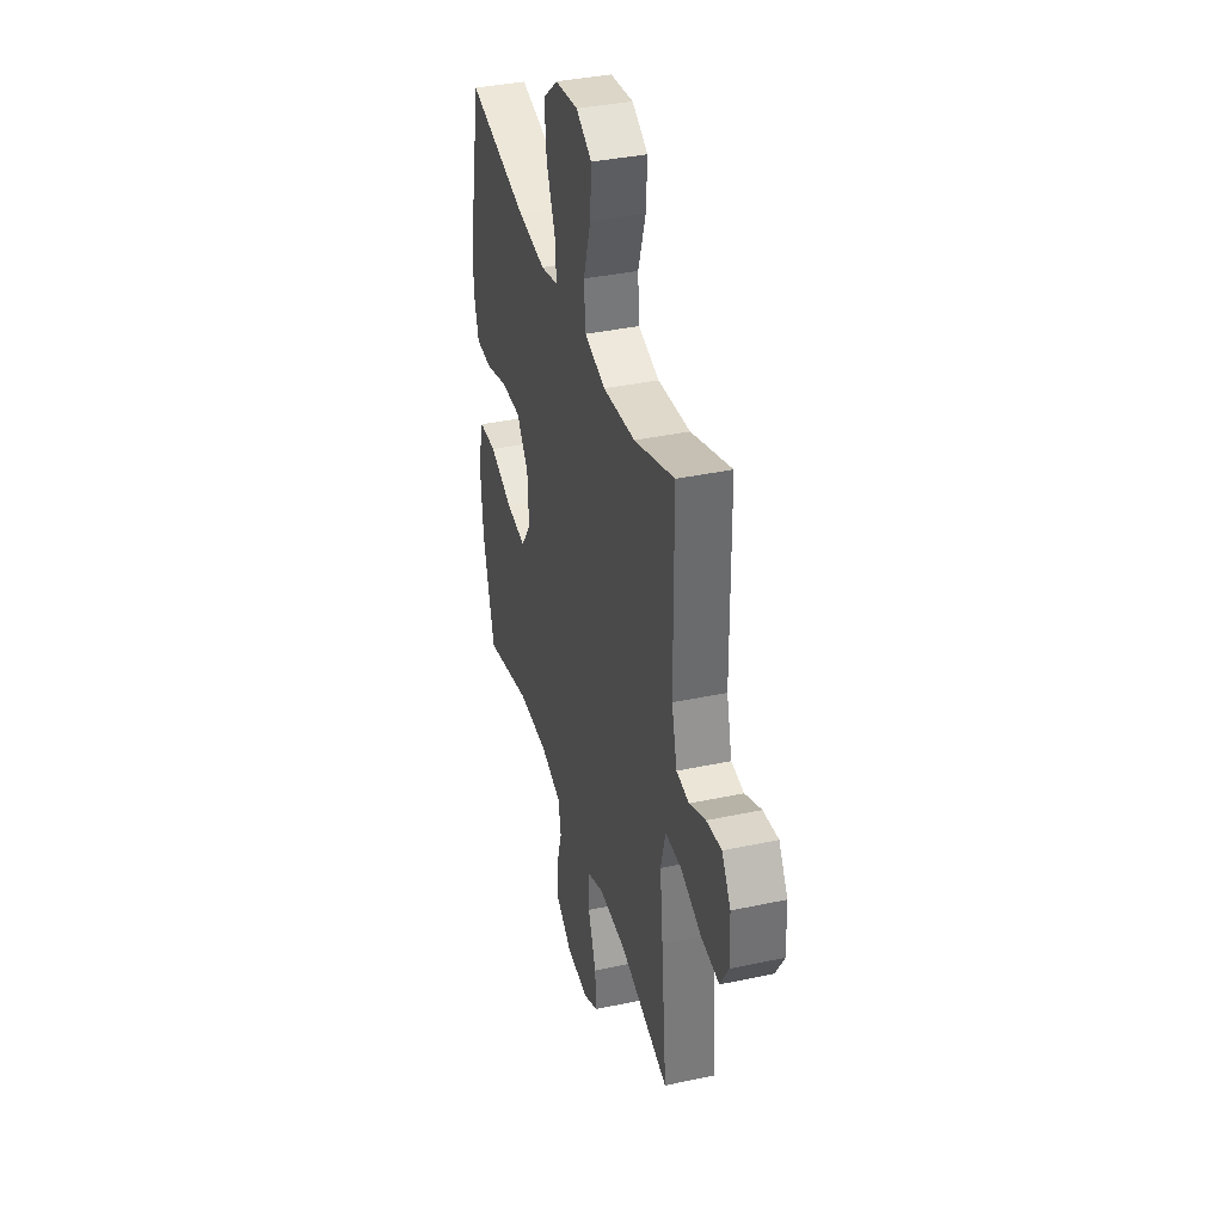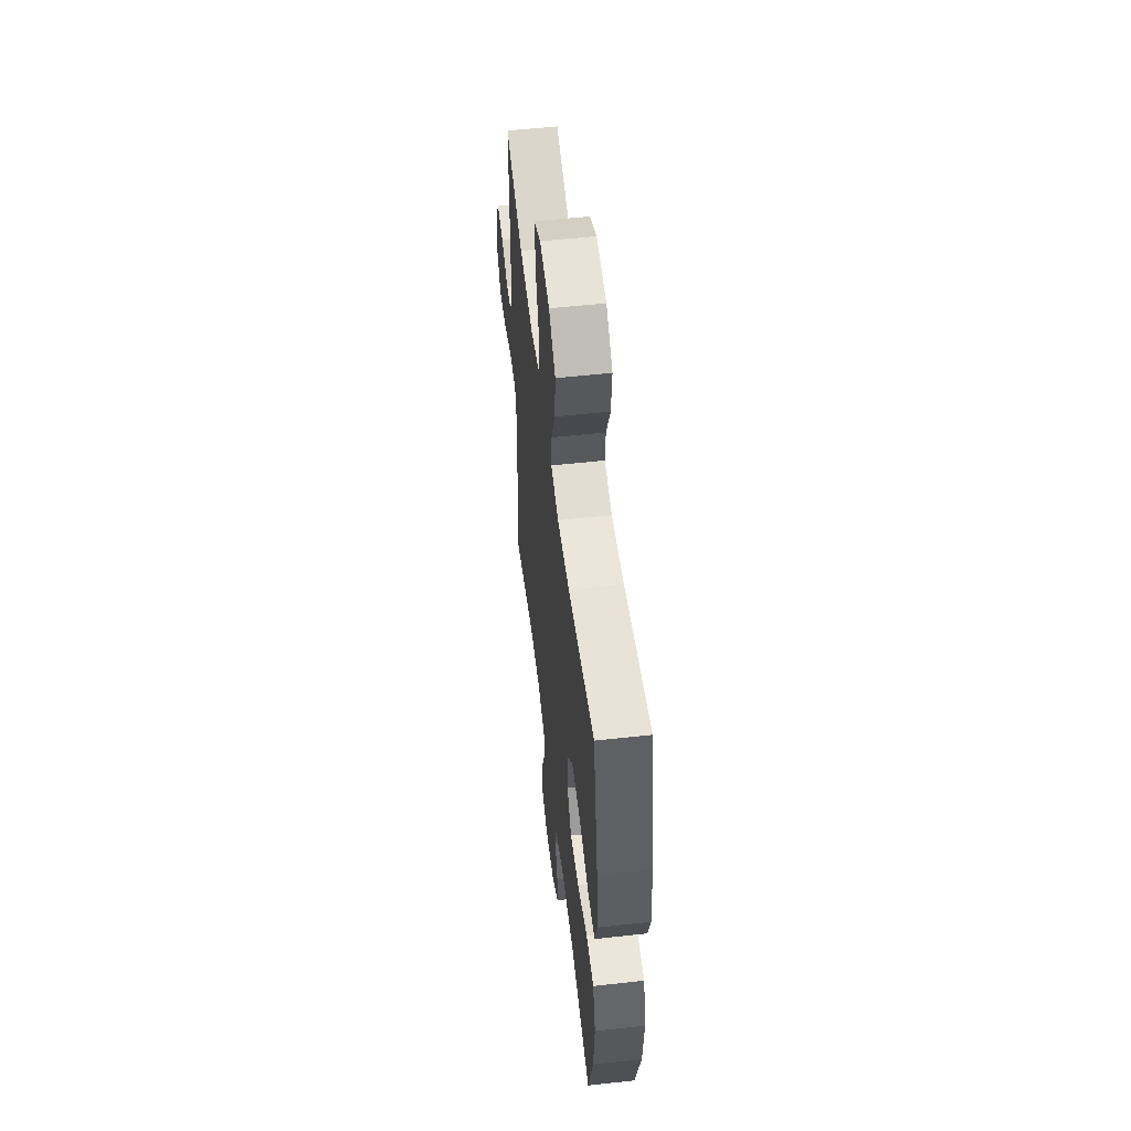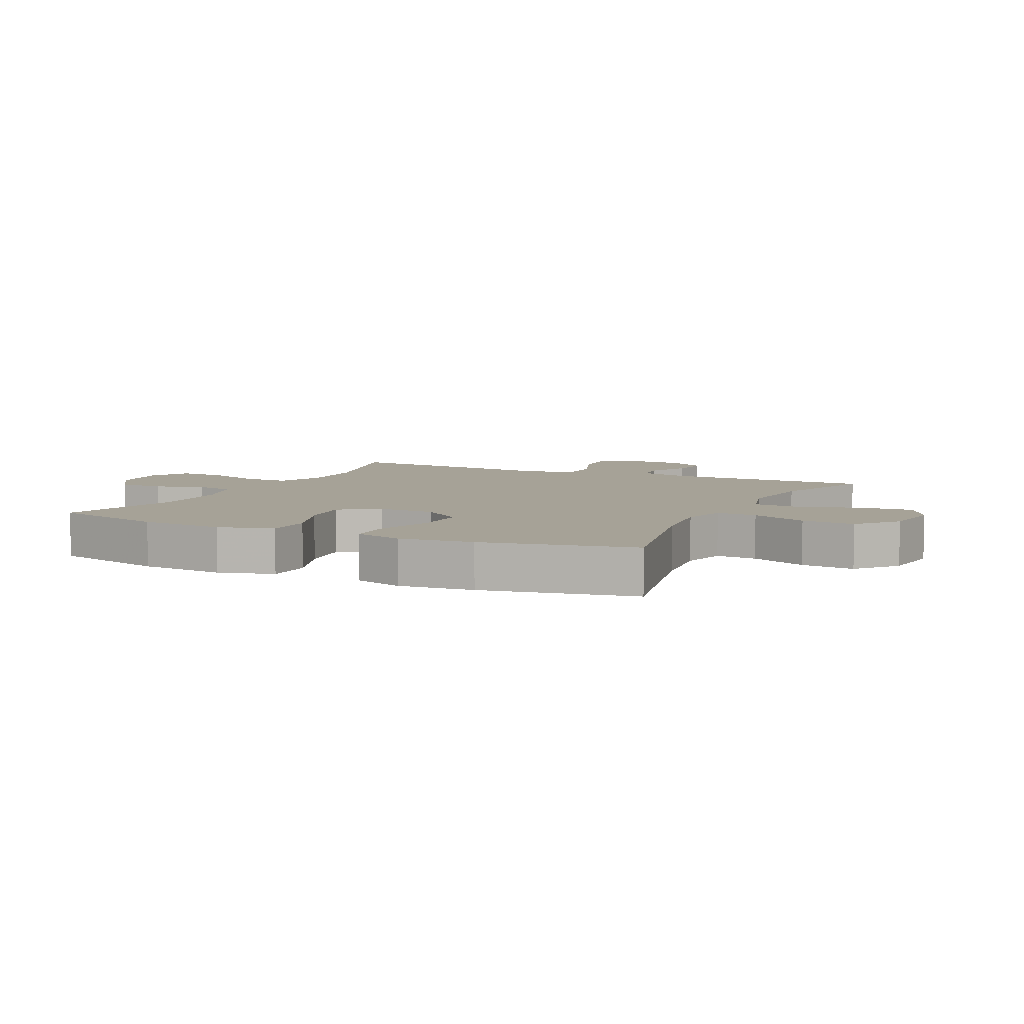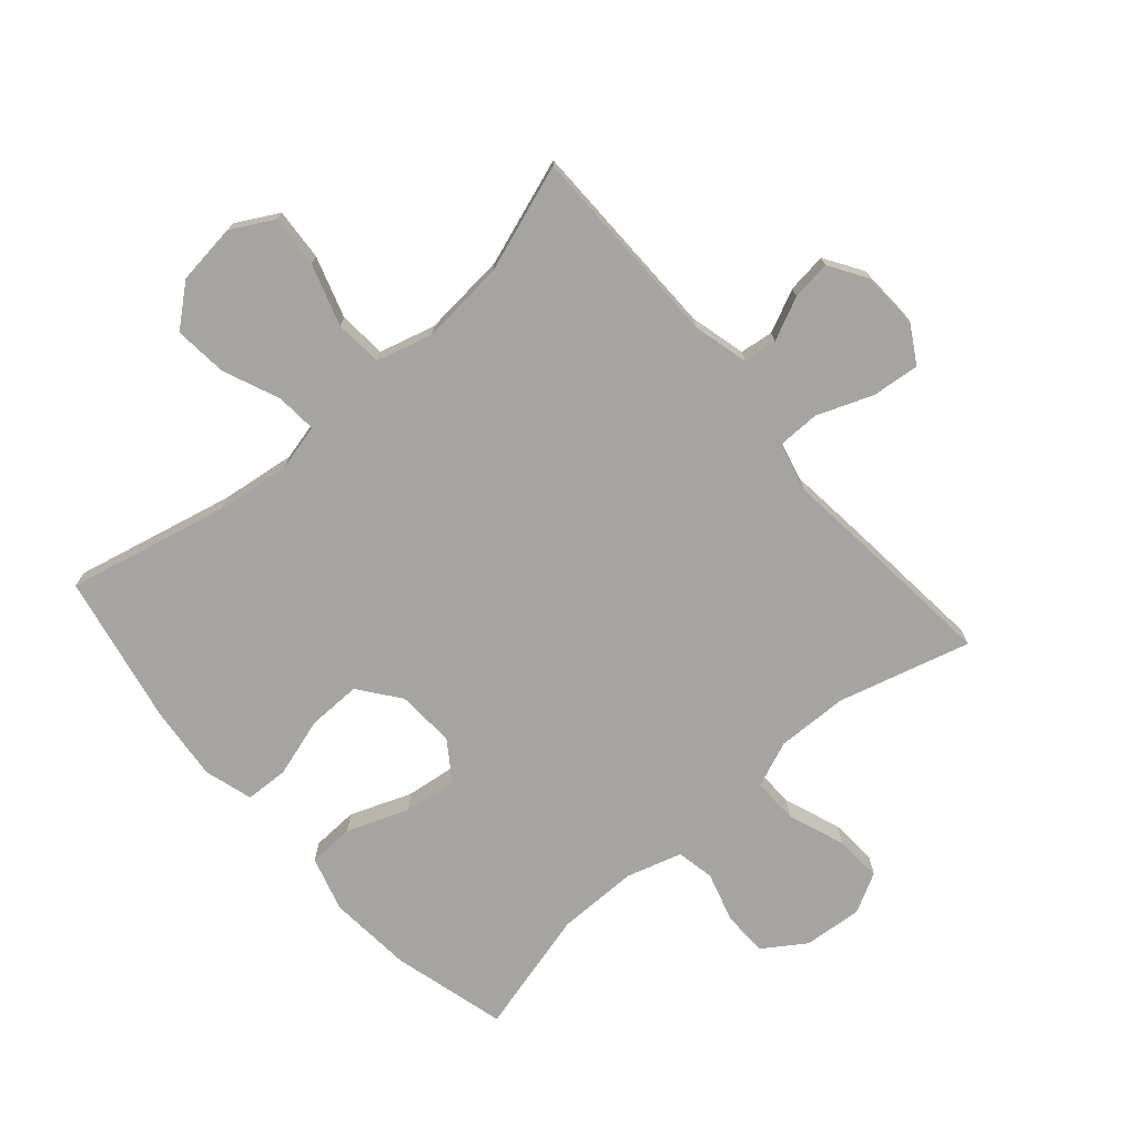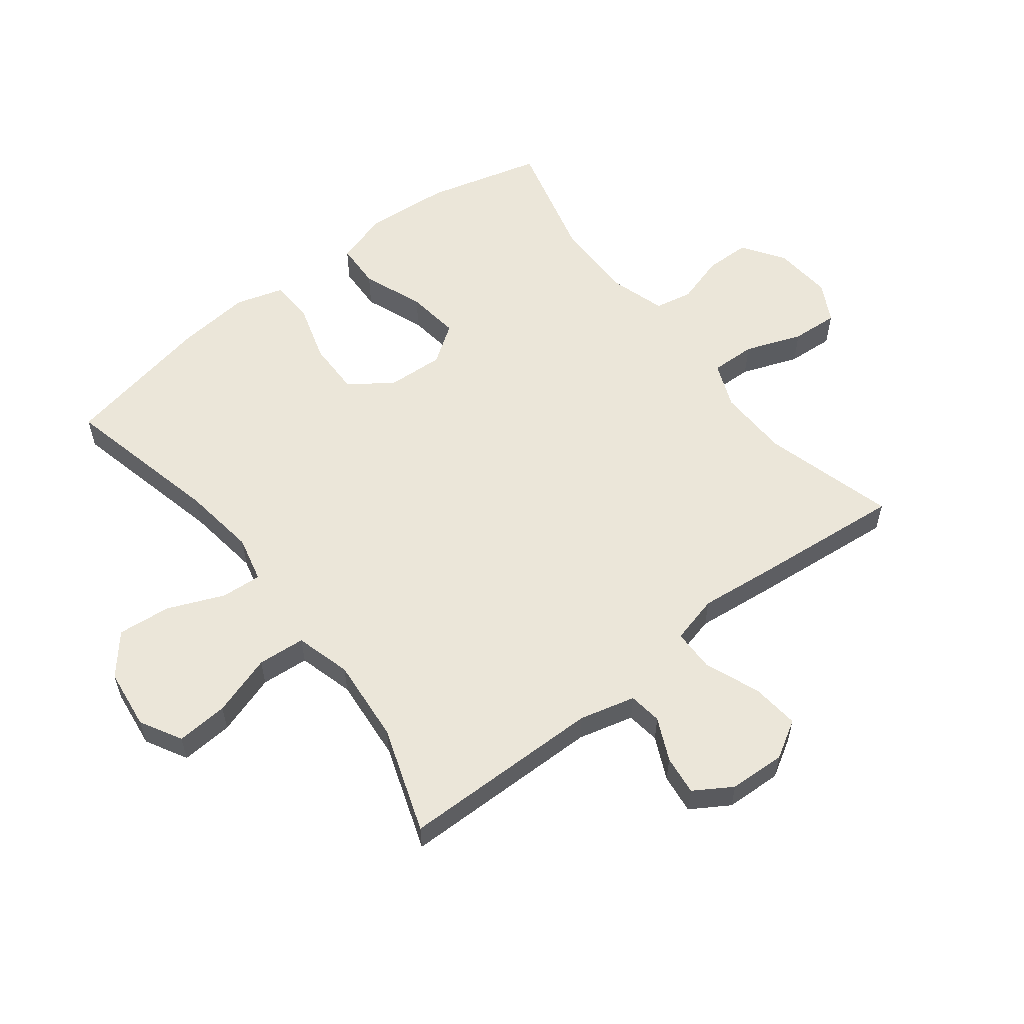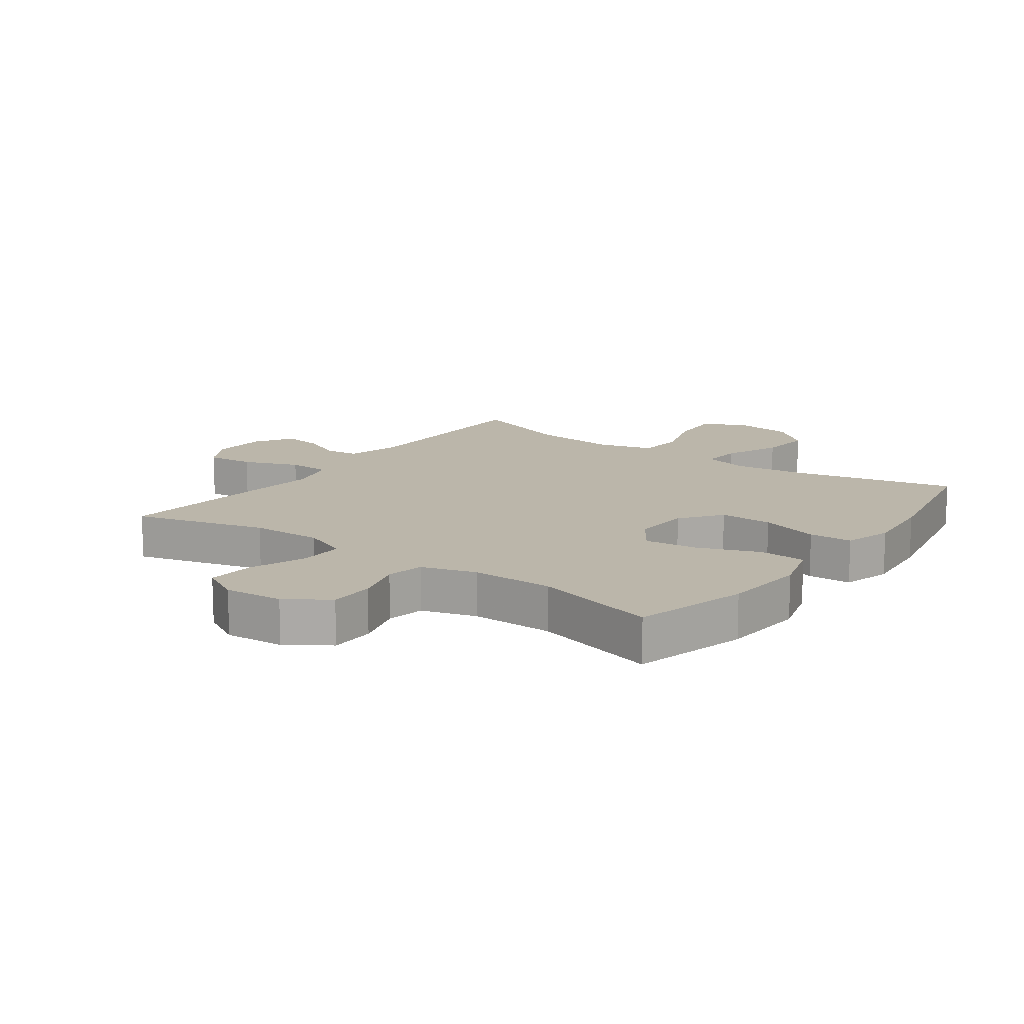
<metadata>
{"format":"obj","ext":"obj","renderer":"f3d","projection":"perspective","resolution":1024,"background":"white","views":[{"elev":37.5,"azim":74.7,"up":"+Z"},{"elev":55.2,"azim":-96.6,"up":"+Z"},{"elev":6.5,"azim":-64.2,"up":"+Y"},{"elev":-73.5,"azim":41.1,"up":"+Y"},{"elev":57.3,"azim":52.3,"up":"+Y"},{"elev":14.0,"azim":-143.9,"up":"+Y"}]}
</metadata>
<code>
v -0.5 0.07 0.5
v -0.241 0.07 0.44
v -0.121 0.07 0.424
v -0.046 0.07 0.442
v -0.051 0.07 0.508
v -0.089 0.07 0.599
v -0.097 0.07 0.685
v -0.032 0.07 0.739
v 0.066 0.07 0.751
v 0.133 0.07 0.714
v 0.127 0.07 0.63
v 0.095 0.07 0.531
v 0.101 0.07 0.454
v 0.191 0.07 0.429
v 0.328 0.07 0.441
v 0.5 0.07 0.5
v 0.503 0.07 0.173
v 0.526 0.07 0.083
v 0.58 0.07 0.076
v 0.649 0.07 0.108
v 0.713 0.07 0.116
v 0.751 0.07 0.055
v 0.755 0.07 -0.036
v 0.719 0.07 -0.097
v 0.642 0.07 -0.089
v 0.552 0.07 -0.054
v 0.484 0.07 -0.055
v 0.464 0.07 -0.133
v 0.477 0.07 -0.256
v 0.5 0.07 -0.5
v 0.287 0.07 -0.441
v 0.171 0.07 -0.438
v 0.097 0.07 -0.468
v 0.099 0.07 -0.541
v 0.133 0.07 -0.633
v 0.138 0.07 -0.709
v 0.074 0.07 -0.743
v -0.021 0.07 -0.735
v -0.089 0.07 -0.689
v -0.09 0.07 -0.616
v -0.066 0.07 -0.536
v -0.078 0.07 -0.475
v -0.167 0.07 -0.448
v -0.299 0.07 -0.448
v -0.5 0.07 -0.5
v -0.549 0.07 -0.315
v -0.56 0.07 -0.179
v -0.534 0.07 -0.091
v -0.459 0.07 -0.088
v -0.36 0.07 -0.126
v -0.274 0.07 -0.137
v -0.231 0.07 -0.075
v -0.236 0.07 0.019
v -0.286 0.07 0.085
v -0.372 0.07 0.084
v -0.468 0.07 0.055
v -0.538 0.07 0.058
v -0.561 0.07 0.136
v -0.549 0.07 0.256
v -0.5 0 0.5
v -0.241 0 0.44
v -0.121 0 0.424
v -0.046 0 0.442
v -0.051 0 0.508
v -0.089 0 0.599
v -0.097 0 0.685
v -0.032 0 0.739
v 0.066 0 0.751
v 0.133 0 0.714
v 0.127 0 0.63
v 0.095 0 0.531
v 0.101 0 0.454
v 0.191 0 0.429
v 0.328 0 0.441
v 0.5 0 0.5
v 0.503 0 0.173
v 0.526 0 0.083
v 0.58 0 0.076
v 0.649 0 0.108
v 0.713 0 0.116
v 0.751 0 0.055
v 0.755 0 -0.036
v 0.719 0 -0.097
v 0.642 0 -0.089
v 0.552 0 -0.054
v 0.484 0 -0.055
v 0.464 0 -0.133
v 0.477 0 -0.256
v 0.5 0 -0.5
v 0.287 0 -0.441
v 0.171 0 -0.438
v 0.097 0 -0.468
v 0.099 0 -0.541
v 0.133 0 -0.633
v 0.138 0 -0.709
v 0.074 0 -0.743
v -0.021 0 -0.735
v -0.089 0 -0.689
v -0.09 0 -0.616
v -0.066 0 -0.536
v -0.078 0 -0.475
v -0.167 0 -0.448
v -0.299 0 -0.448
v -0.5 0 -0.5
v -0.549 0 -0.315
v -0.56 0 -0.179
v -0.534 0 -0.091
v -0.459 0 -0.088
v -0.36 0 -0.126
v -0.274 0 -0.137
v -0.231 0 -0.075
v -0.236 0 0.019
v -0.286 0 0.085
v -0.372 0 0.084
v -0.468 0 0.055
v -0.538 0 0.058
v -0.561 0 0.136
v -0.549 0 0.256
f 58 59 1 2
f 55 56 57 58
f 54 55 58 2
f 53 54 2 3
f 52 53 3 4
f 47 48 49 50
f 47 50 51
f 44 45 46 47
f 43 44 47 51
f 42 43 51 52
f 38 39 40 41
f 38 41 42
f 37 38 42
f 34 35 36 37
f 33 34 37 42
f 32 33 42 52
f 28 29 30 31
f 27 28 31 32
f 23 24 25 26
f 23 26 27
f 22 23 27
f 19 20 21 22
f 19 22 27
f 18 19 27 32
f 15 16 17
f 14 15 17 18
f 13 14 18 32
f 9 10 11 12
f 9 12 13
f 5 6 7 8
f 4 5 8 9
f 13 32 52
f 4 9 13 52
f 61 60 118 117
f 117 116 115 114
f 61 117 114 113
f 62 61 113 112
f 63 62 112 111
f 109 108 107 106
f 110 109 106
f 106 105 104 103
f 110 106 103 102
f 111 110 102 101
f 100 99 98 97
f 101 100 97
f 101 97 96
f 96 95 94 93
f 101 96 93 92
f 111 101 92 91
f 90 89 88 87
f 91 90 87 86
f 85 84 83 82
f 86 85 82
f 86 82 81
f 81 80 79 78
f 86 81 78
f 91 86 78 77
f 76 75 74
f 77 76 74 73
f 91 77 73 72
f 71 70 69 68
f 72 71 68
f 67 66 65 64
f 68 67 64 63
f 111 91 72
f 111 72 68 63
f 1 60 61 2
f 2 61 62 3
f 3 62 63 4
f 4 63 64 5
f 5 64 65 6
f 6 65 66 7
f 7 66 67 8
f 8 67 68 9
f 9 68 69 10
f 10 69 70 11
f 11 70 71 12
f 12 71 72 13
f 13 72 73 14
f 14 73 74 15
f 15 74 75 16
f 16 75 76 17
f 17 76 77 18
f 18 77 78 19
f 19 78 79 20
f 20 79 80 21
f 21 80 81 22
f 22 81 82 23
f 23 82 83 24
f 24 83 84 25
f 25 84 85 26
f 26 85 86 27
f 27 86 87 28
f 28 87 88 29
f 29 88 89 30
f 30 89 90 31
f 31 90 91 32
f 32 91 92 33
f 33 92 93 34
f 34 93 94 35
f 35 94 95 36
f 36 95 96 37
f 37 96 97 38
f 38 97 98 39
f 39 98 99 40
f 40 99 100 41
f 41 100 101 42
f 42 101 102 43
f 43 102 103 44
f 44 103 104 45
f 45 104 105 46
f 46 105 106 47
f 47 106 107 48
f 48 107 108 49
f 49 108 109 50
f 50 109 110 51
f 51 110 111 52
f 52 111 112 53
f 53 112 113 54
f 54 113 114 55
f 55 114 115 56
f 56 115 116 57
f 57 116 117 58
f 58 117 118 59
f 59 118 60 1

</code>
